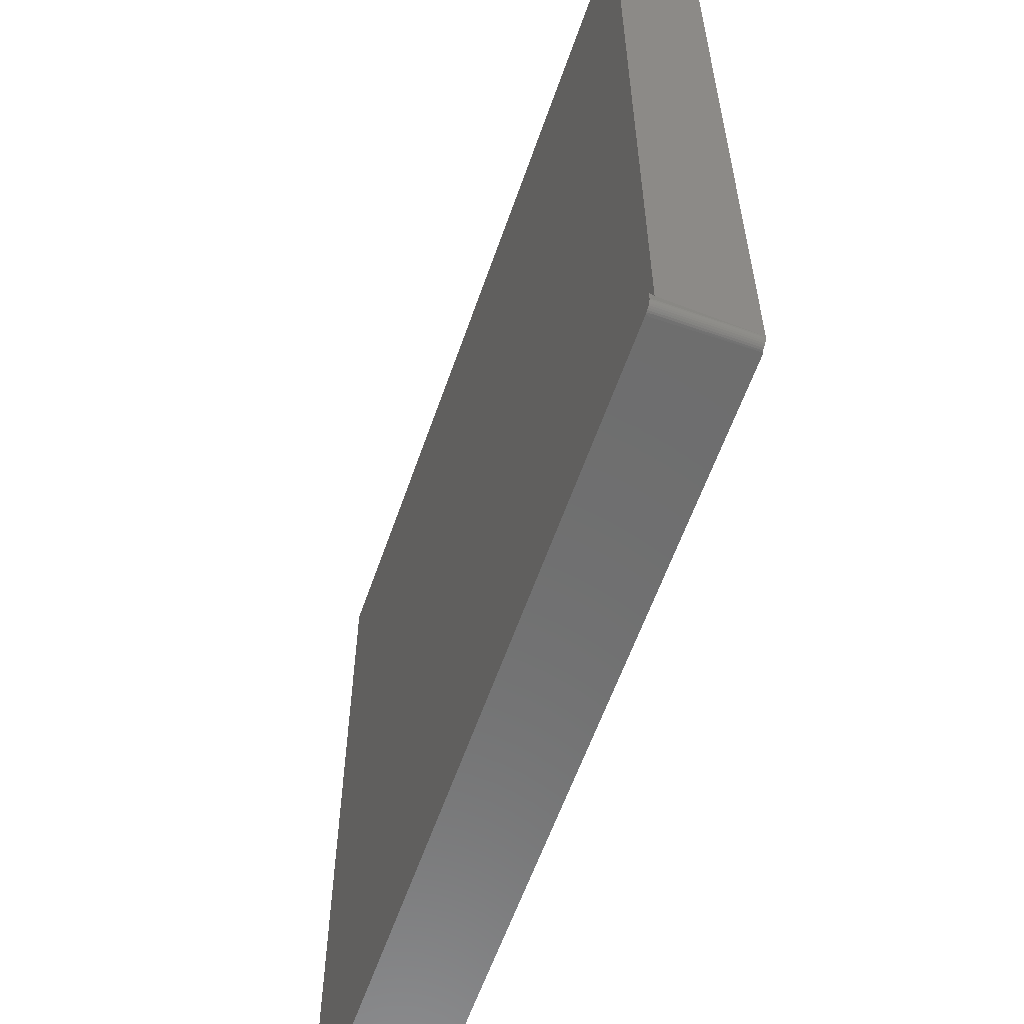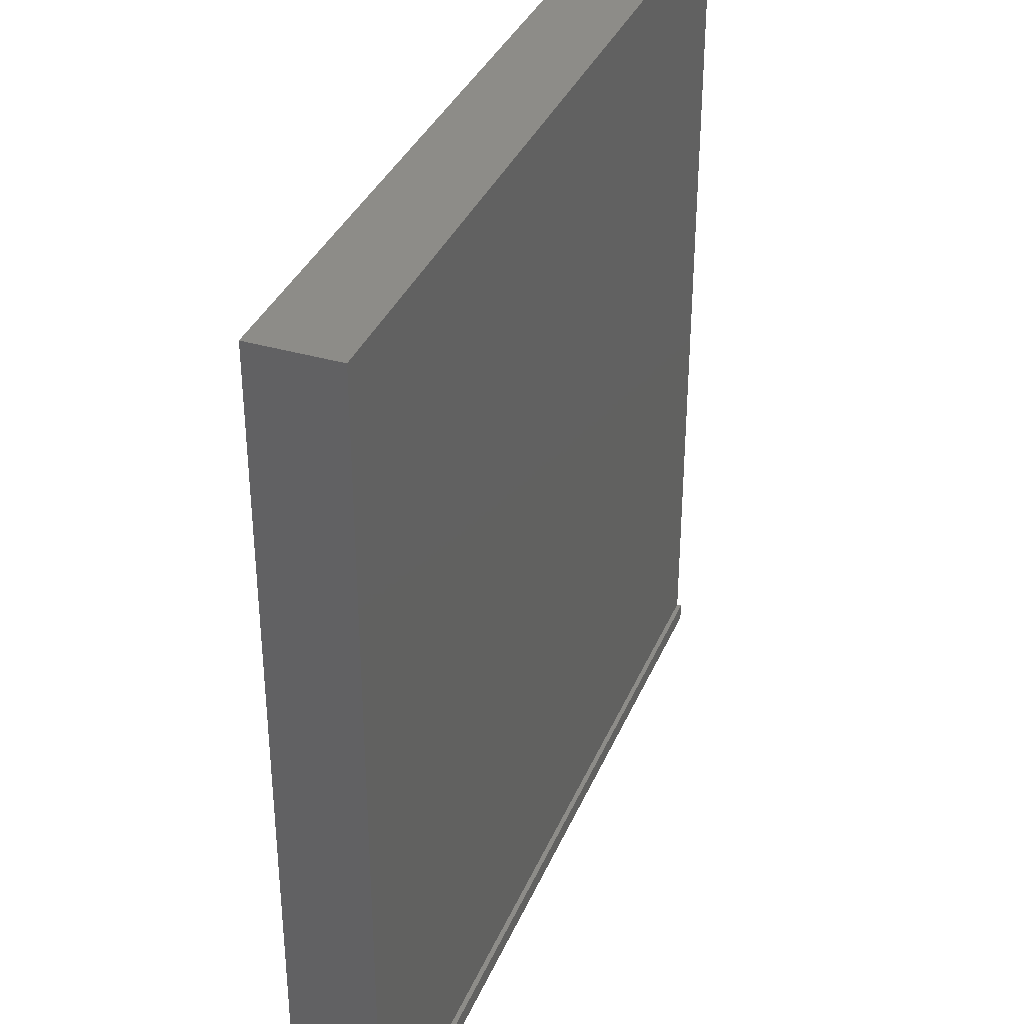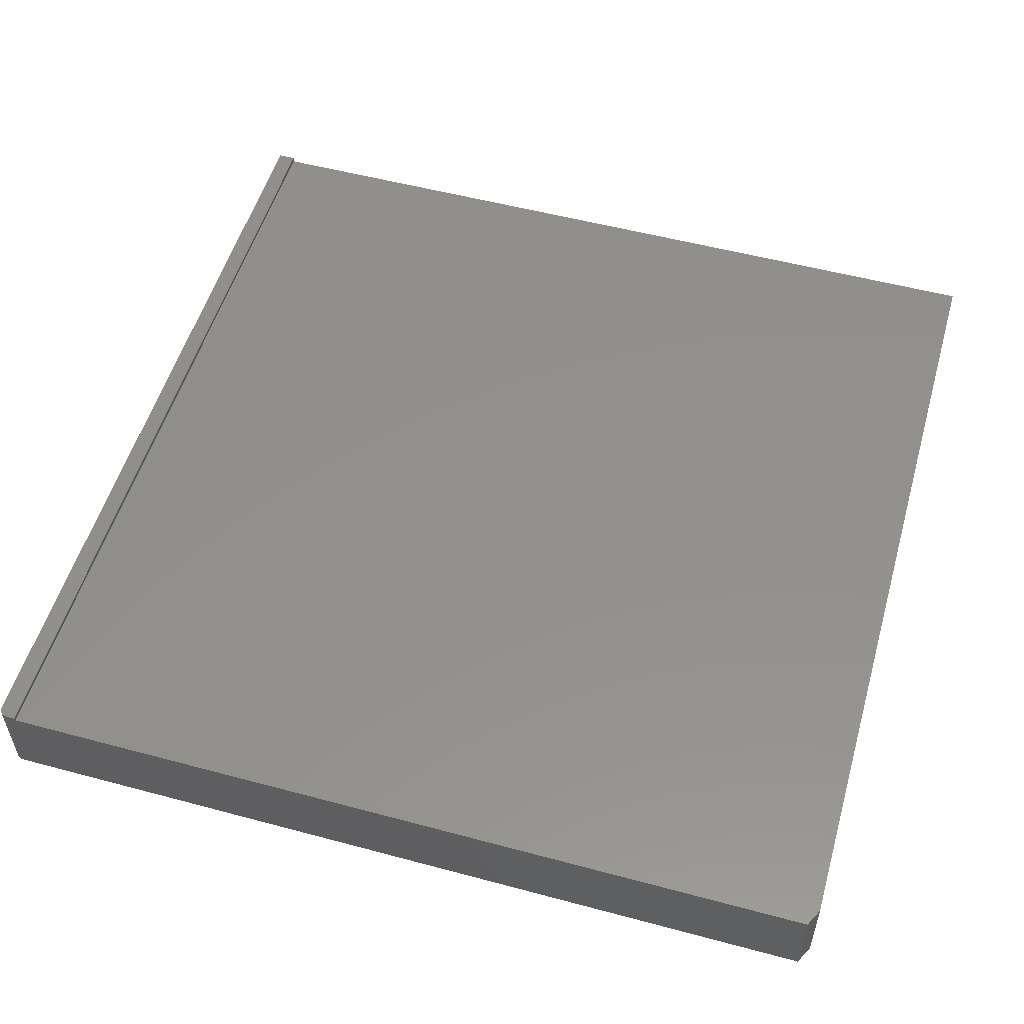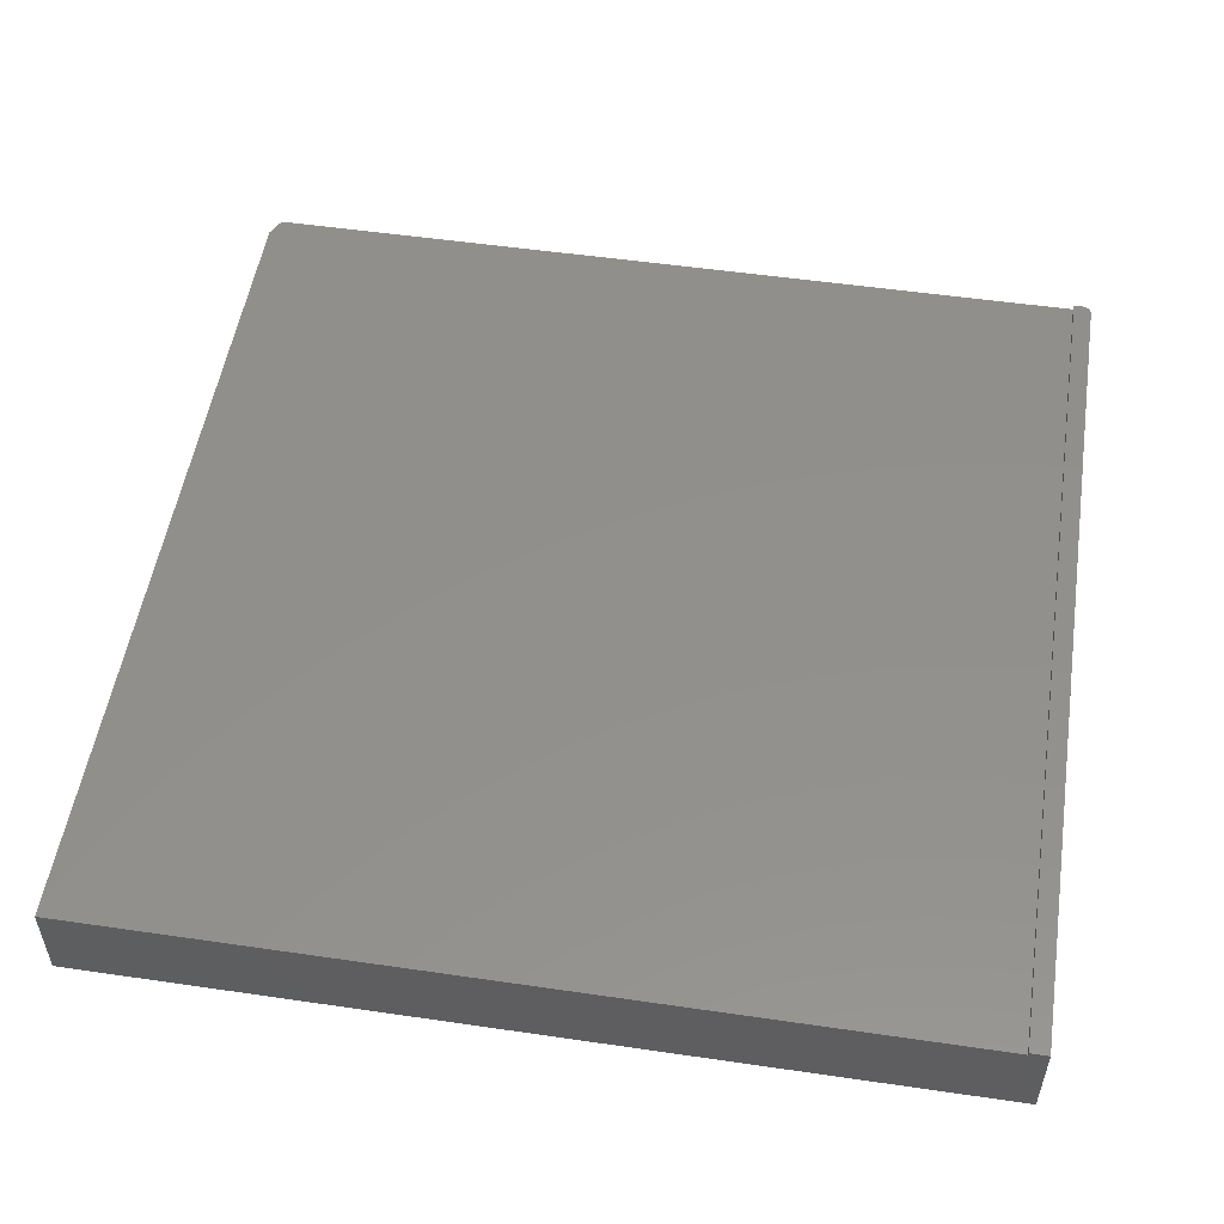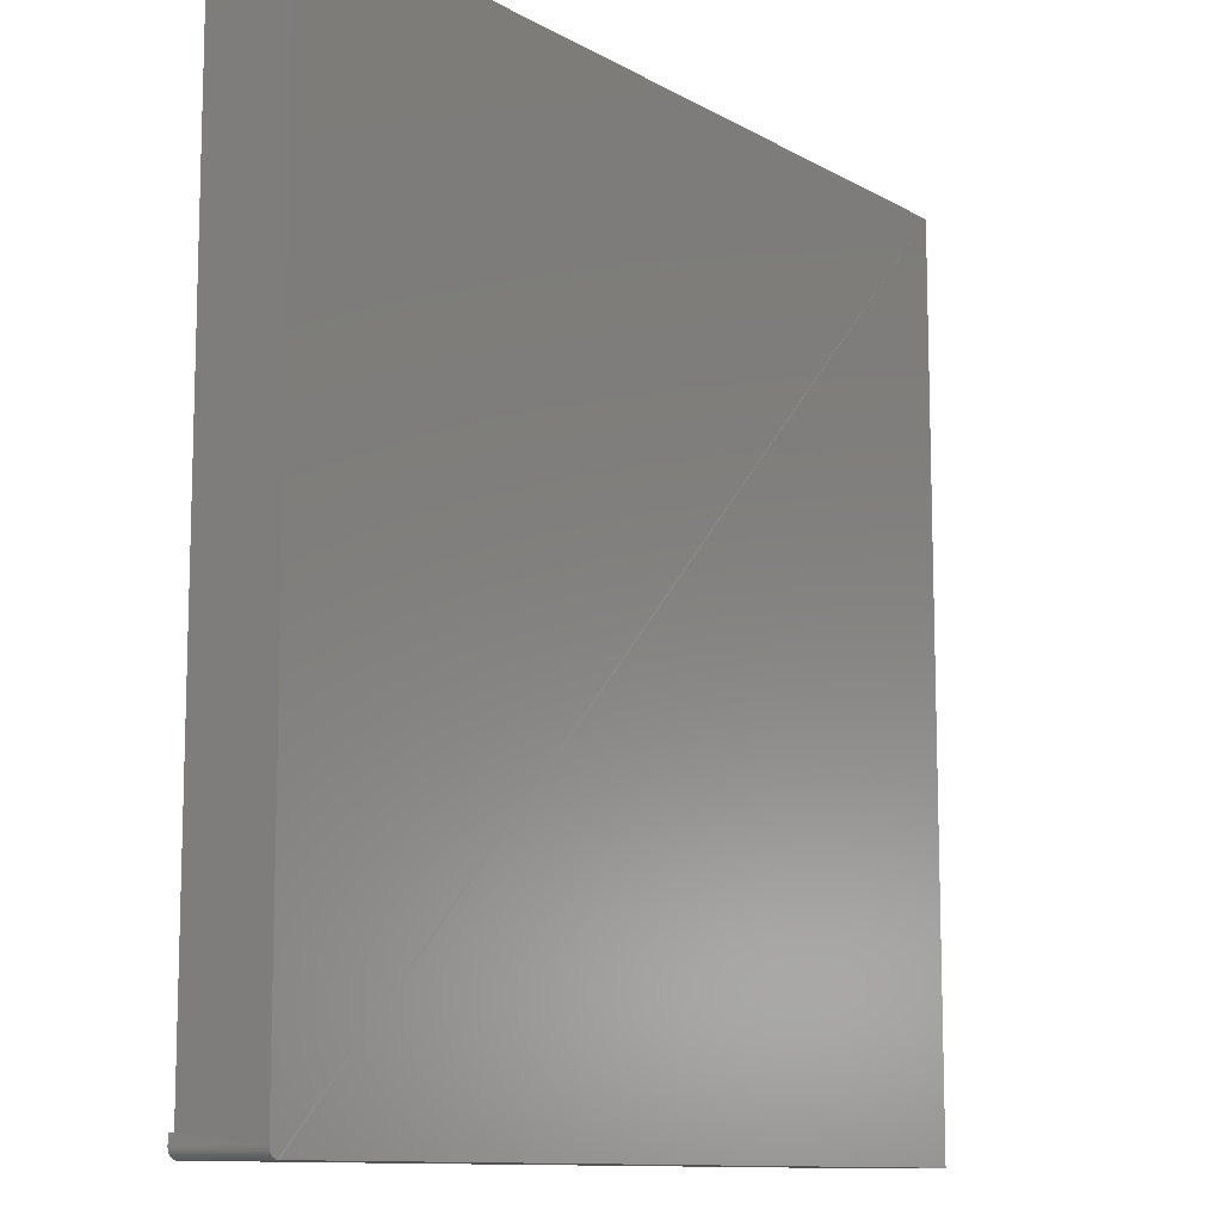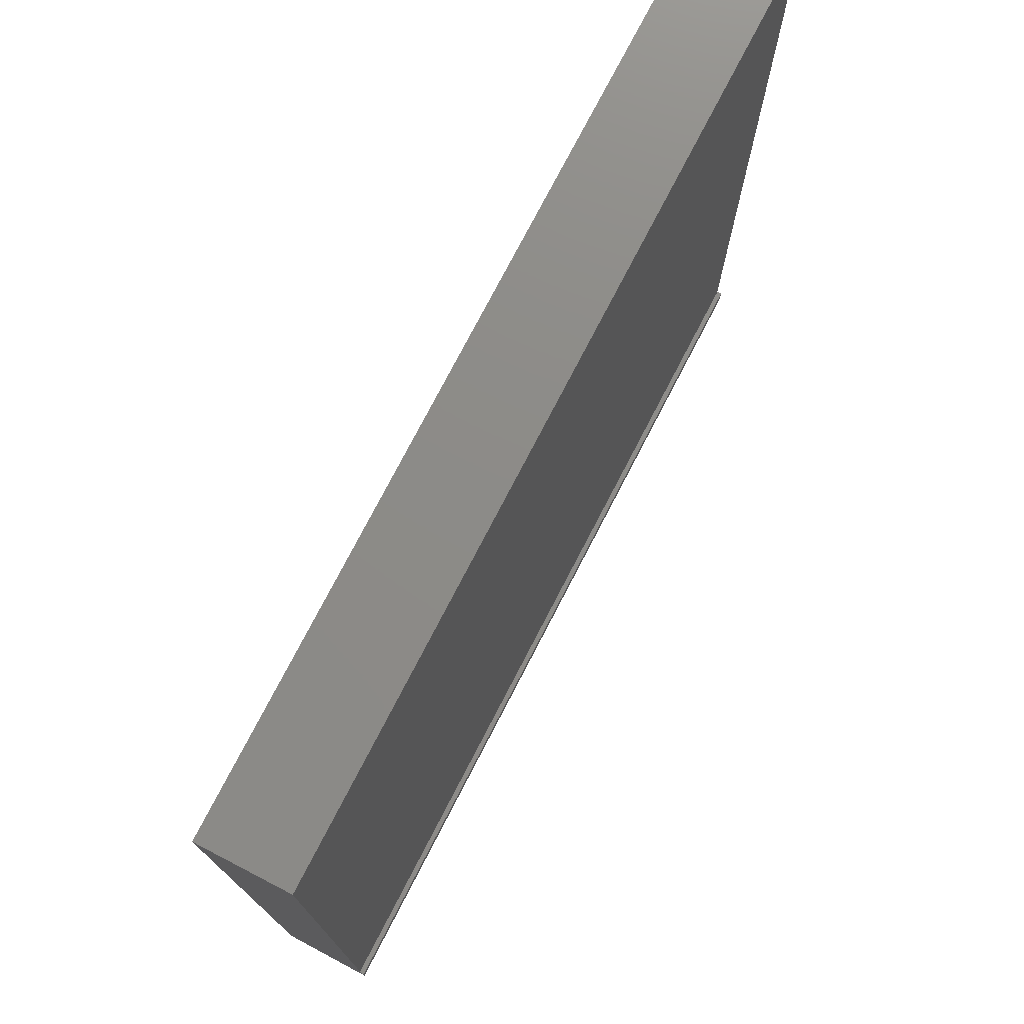
<metadata>
{"format":"stl","ext":"stl","renderer":"f3d","projection":"perspective","resolution":1024,"background":"white","views":[{"elev":-59.8,"azim":-109.1,"up":"+Z"},{"elev":35.9,"azim":111.1,"up":"+Z"},{"elev":53.4,"azim":-74.0,"up":"+Y"},{"elev":52.6,"azim":98.9,"up":"+Y"},{"elev":-11.0,"azim":-53.6,"up":"+Z"},{"elev":75.8,"azim":117.4,"up":"+Z"}]}
</metadata>
<code>
# stl→obj: 40 verts, 76 faces
v -0.3742 -0.03824 0.7422
v -0.3742 0.03577 0.7422
v -0.3742 -0.03824 0.007812
v -0.3742 0.03577 0.01562
v -0.375 0.03577 0.007812
v 0.3742 -0.03824 0.75
v -0.3586 -0.03824 0.75
v -0.374 -0.03824 0.006288
v -0.3736 -0.03824 0.004823
v -0.3729 -0.03824 0.003472
v -0.3719 -0.03824 0.002288
v -0.3707 -0.03824 0.001317
v -0.3694 -0.03824 0.0005947
v -0.3679 -0.03824 0.0001501
v -0.3664 -0.03906 0
v 0.3742 -0.03824 0
v -0.3586 0.03577 0.75
v 0.3742 0.03577 0.75
v 0.3742 0.03577 0.01562
v -0.375 0.03988 0.01562
v -0.375 0.03988 0.007812
v -0.3672 0.03988 0
v 0.375 0.03988 0.01562
v 0.375 0.03988 0
v -0.3687 0.03988 0.0001501
v -0.3702 0.03988 0.0005947
v -0.3715 0.03988 0.001317
v -0.3727 0.03988 0.002288
v -0.3737 0.03988 0.003472
v -0.3744 0.03988 0.004823
v -0.3748 0.03988 0.006288
v 0.375 0.03577 0
v -0.3664 0.03577 0
v -0.3687 0.03577 0.0001501
v -0.3702 0.03577 0.0005947
v -0.3715 0.03577 0.001317
v -0.3727 0.03577 0.002288
v -0.3737 0.03577 0.003472
v -0.3744 0.03577 0.004823
v -0.3748 0.03577 0.006288
f 1 2 3
f 3 2 4
f 3 4 5
f 6 7 1
f 6 1 3
f 6 3 8
f 6 8 9
f 6 9 10
f 6 10 11
f 6 11 12
f 6 12 13
f 6 13 14
f 6 14 15
f 6 15 16
f 7 6 17
f 17 6 18
f 19 4 18
f 18 4 2
f 18 2 17
f 7 17 1
f 1 17 2
f 20 21 4
f 4 21 5
f 22 23 24
f 25 26 27
f 25 27 28
f 25 28 29
f 25 29 30
f 25 30 31
f 25 31 21
f 20 23 22
f 20 22 25
f 20 25 21
f 24 32 22
f 22 32 33
f 32 16 33
f 33 16 15
f 22 33 25
f 25 33 34
f 25 34 26
f 26 34 35
f 26 35 27
f 27 35 36
f 27 36 28
f 28 36 37
f 28 37 29
f 29 37 38
f 29 38 30
f 30 38 39
f 30 39 31
f 31 39 40
f 31 40 21
f 21 40 5
f 33 15 34
f 34 15 14
f 34 14 35
f 35 14 13
f 35 13 36
f 36 13 12
f 36 12 37
f 37 12 11
f 37 11 38
f 38 11 10
f 38 10 39
f 39 10 9
f 39 9 40
f 40 9 8
f 40 8 5
f 5 8 3
f 18 6 19
f 19 6 16
f 19 16 32
f 19 32 23
f 23 32 24
f 4 19 20
f 20 19 23

</code>
